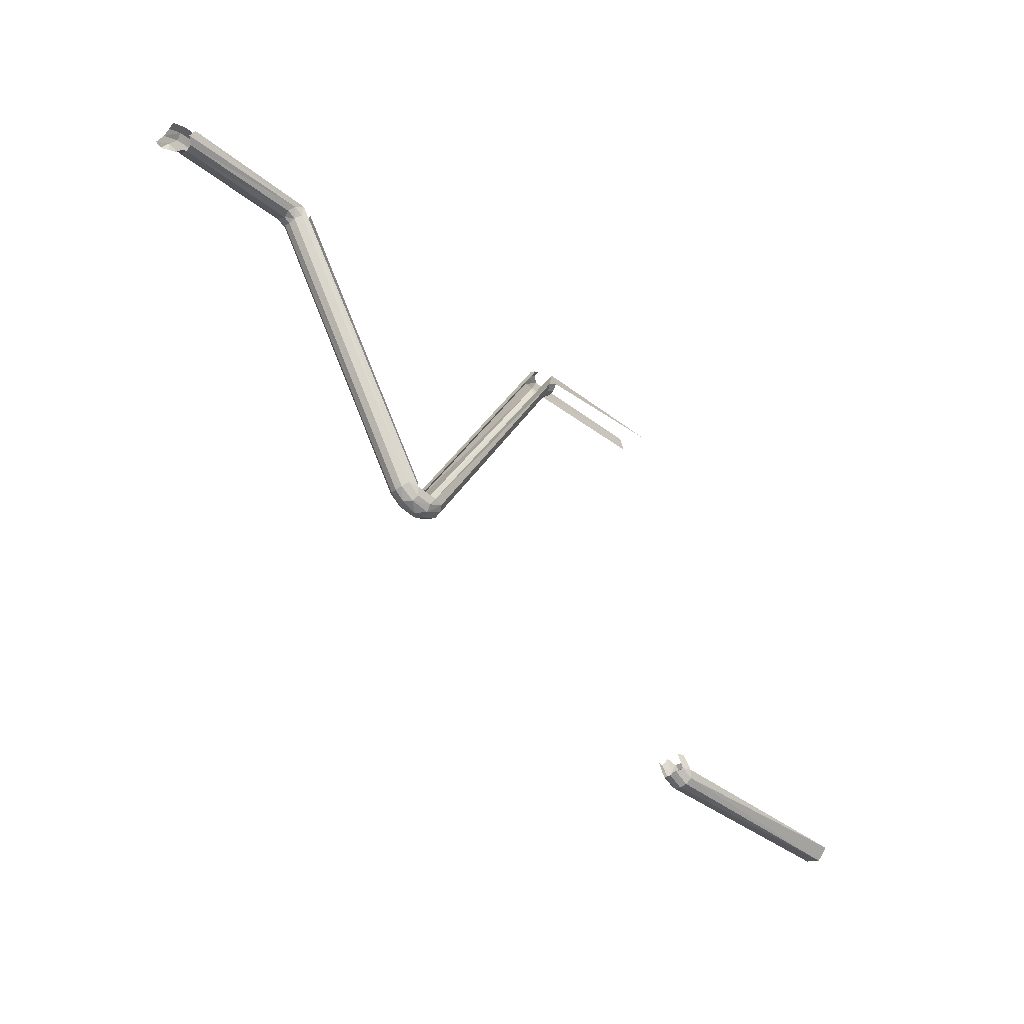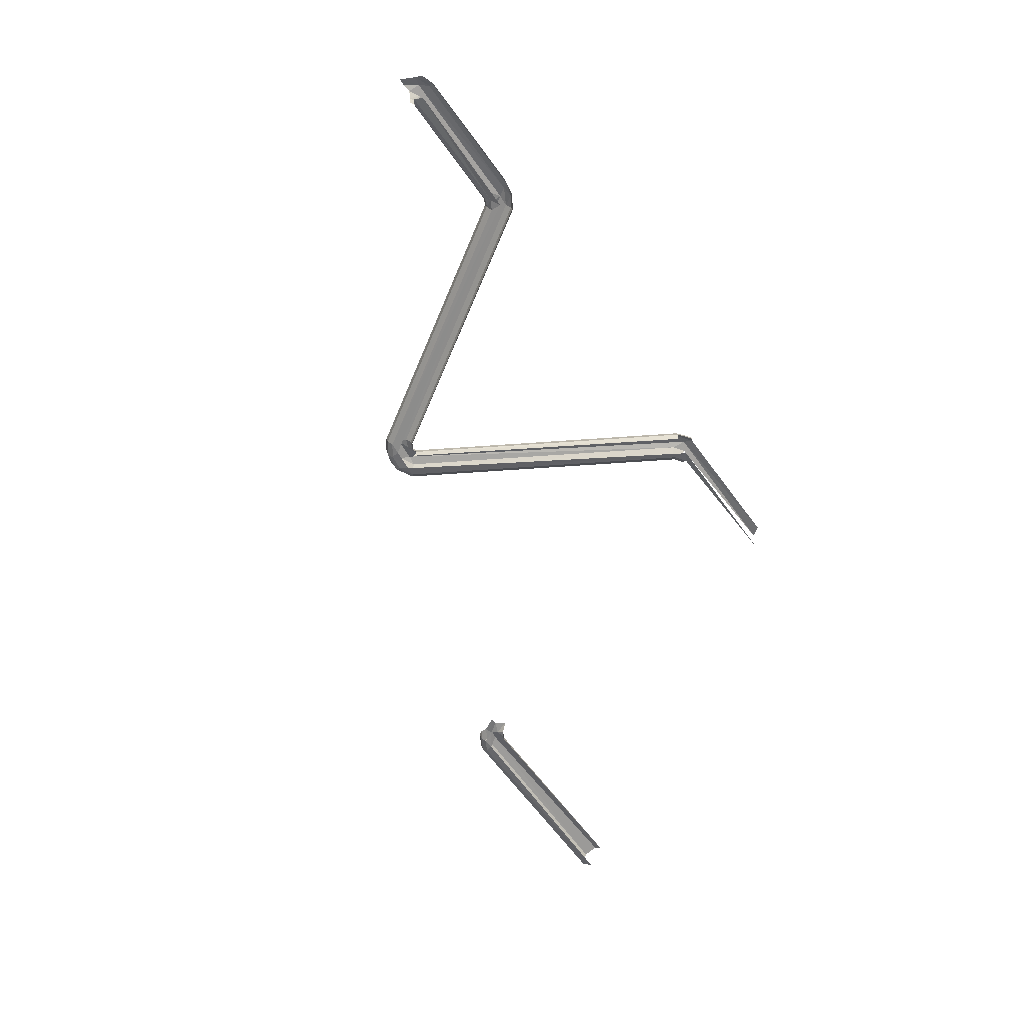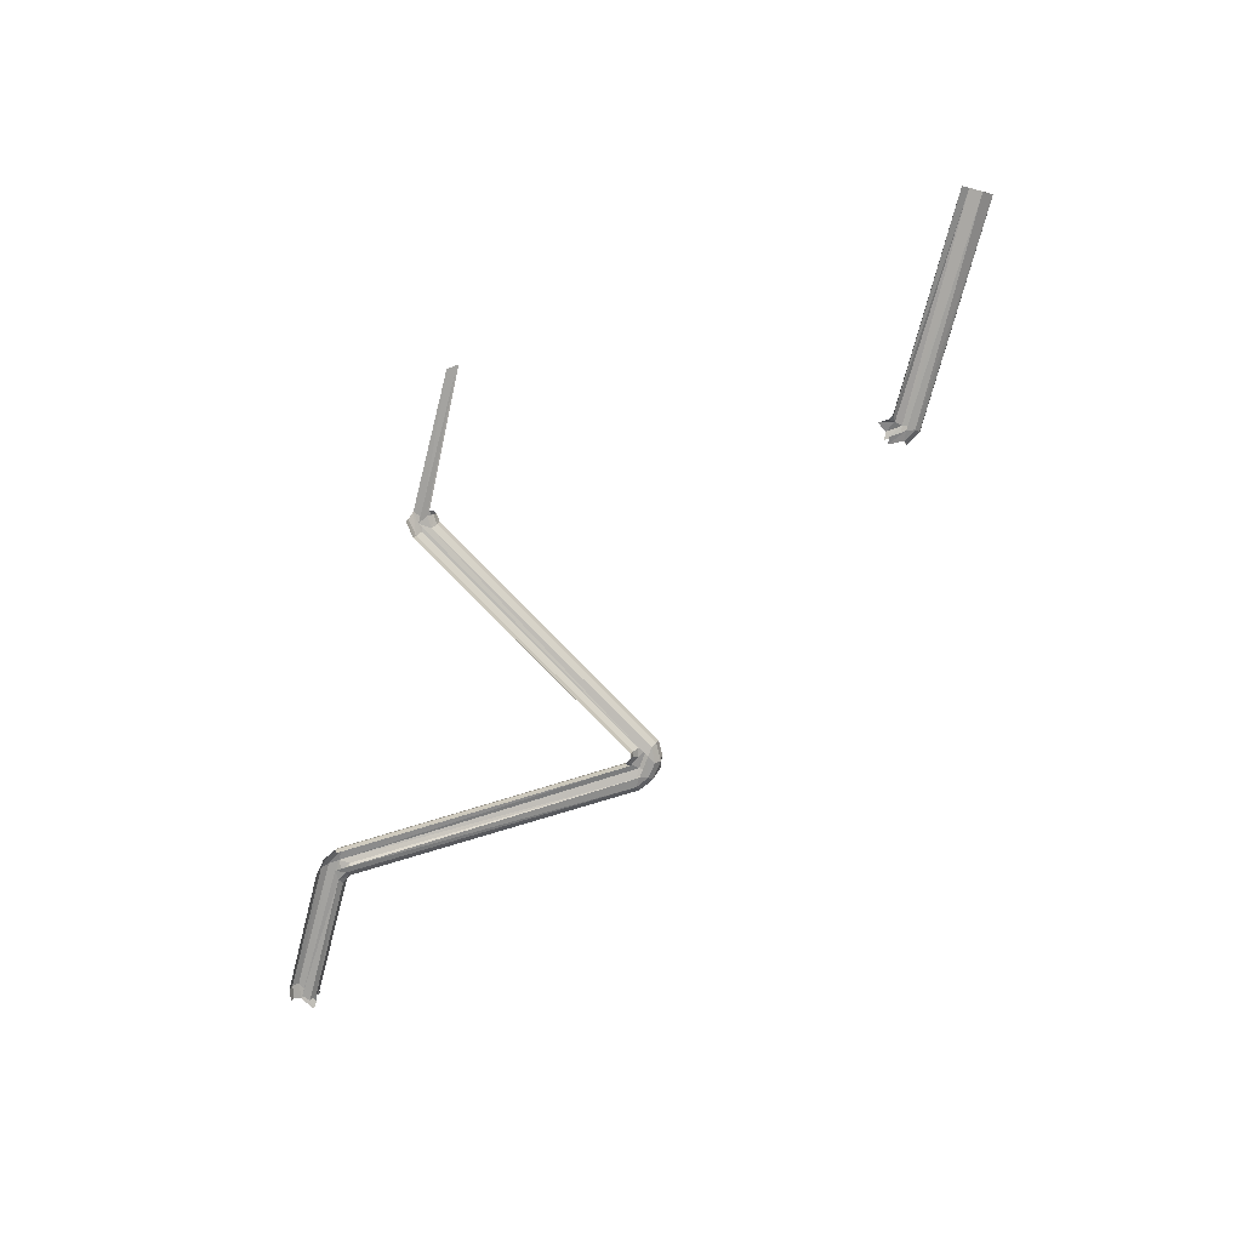
<metadata>
{"format":"obj","ext":"obj","renderer":"f3d","projection":"perspective","resolution":1024,"background":"white","views":[{"elev":-37.7,"azim":-45.2,"up":"+Z"},{"elev":-61.8,"azim":-54.3,"up":"+Y"},{"elev":-75.5,"azim":75.4,"up":"+Y"}]}
</metadata>
<code>
o LM_F_FL3_GateR
v 57.6 -0.3802 -1.487
v 57.6 1.076 -1.041
v 36.13 0.6973 -1.205
v 57.6 1.38 0.3771
v 36.04 1.416 0.09653
v 57.6 1.076 -1.041
v 36.13 0.6973 -1.205
v 57.6 1.076 -1.041
v 36.32 1.222 -0.7002
v 36.04 1.416 0.09653
v 36.32 1.222 -0.7002
v 57.6 1.076 -1.041
v 36 -2.761e-05 -1.361
v 57.6 -0.3802 -1.487
v 36.13 0.6973 -1.205
v 57.6 0.7058 1.154
v 36.82 0.6947 1.215
v 57.6 1.38 0.3771
v 57.6 -1.418 -0.3725
v 57.6 -0.3802 -1.487
v 36.32 -1.222 -0.7002
v 57.6 -0.3802 -1.487
v 36 -2.761e-05 -1.361
v 36.13 -0.6973 -1.205
v 36.24 1.2 0.8494
v 36.04 1.416 0.09653
v 57.6 1.38 0.3771
v 36.32 1.222 -0.7002
v 35.11 1.223 -0.03844
v 36.13 0.6973 -1.205
v 57.6 -0.3802 -1.487
v 36.13 -0.6973 -1.205
v 36.32 -1.222 -0.7002
v 36.82 0.6947 1.215
v 36.24 1.2 0.8494
v 57.6 1.38 0.3771
v 36.04 1.416 0.09653
v 35.11 1.223 -0.03844
v 36.32 1.222 -0.7002
v 36.13 0.6973 -1.205
v 34.74 0.7058 -0.4179
v 36 -2.761e-05 -1.361
v 35.11 1.223 -0.03844
v 34.74 0.7058 -0.4179
v 36.13 0.6973 -1.205
v 34.74 0.7058 -0.4179
v 34.6 -2.761e-05 -0.5568
v 36 -2.761e-05 -1.361
v 35.11 1.223 -0.03844
v 36.04 1.416 0.09653
v 34.44 1.233 1.307
v 36.04 1.416 0.09653
v 36.24 1.2 0.8494
v 35.15 1.412 1.355
v 36.13 -0.6973 -1.205
v 36 -2.761e-05 -1.361
v 34.74 -0.7059 -0.4179
v 36.92 -2.761e-05 1.383
v 36.82 0.6947 1.215
v 57.6 0.7058 1.154
v 36 -2.761e-05 -1.361
v 34.6 -2.761e-05 -0.5568
v 34.74 -0.7059 -0.4179
v 36.04 1.416 0.09653
v 35.15 1.412 1.355
v 34.44 1.233 1.307
v 57.6 -1.418 -0.3725
v 36.32 -1.222 -0.7002
v 36.04 -1.417 0.09636
v 36.24 1.2 0.8494
v 35.79 1.216 2.289
v 35.15 1.412 1.355
v 36.82 0.6947 1.215
v 36.35 0.6761 1.582
v 36.24 1.2 0.8494
v 36.32 -1.222 -0.7002
v 36.13 -0.6973 -1.205
v 35.11 -1.223 -0.03844
v 36.13 -0.6973 -1.205
v 34.74 -0.7059 -0.4179
v 35.11 -1.223 -0.03844
v 36.24 1.2 0.8494
v 36.35 0.6761 1.582
v 35.79 1.216 2.289
v 36.52 -8.282e-05 1.655
v 36.35 0.6761 1.582
v 36.82 0.6947 1.215
v 36.32 -1.222 -0.7002
v 35.11 -1.223 -0.03844
v 36.04 -1.417 0.09636
v 36.92 -2.761e-05 1.383
v 36.52 -8.282e-05 1.655
v 36.82 0.6947 1.215
v 35.11 -1.223 -0.03844
v 34.43 -1.23 1.299
v 36.04 -1.417 0.09636
v 34.43 -1.23 1.299
v 35.15 -1.41 1.358
v 36.04 -1.417 0.09636
v 1.964 1.218 14.34
v 0.5366 1.227 13.66
v 0.6561 0.7166 13.14
v 0.6561 0.7166 13.14
v 0.5366 1.227 13.66
v -1.192 0.7405 13.4
v 2.319 0.6807 13.95
v 1.964 1.218 14.34
v 0.6561 0.7166 13.14
v 2.319 0.6807 13.95
v 0.6561 0.7166 13.14
v 1.188 -2.761e-05 13.1
v 1.964 1.218 14.34
v 1.028 1.417 14.47
v 0.5366 1.227 13.66
v 0.5366 1.227 13.66
v -0.9863 1.231 13.88
v -1.192 0.7405 13.4
v 0.5366 1.227 13.66
v 1.028 1.417 14.47
v -0.9863 1.231 13.88
v 0.6561 0.7166 13.14
v -1.192 0.7405 13.4
v -0.2071 2.761e-05 12.92
v 1.188 -2.761e-05 13.1
v 0.6561 0.7166 13.14
v -0.2071 2.761e-05 12.92
v 2.392 -0.01714 13.78
v 2.319 0.6807 13.95
v 1.188 -2.761e-05 13.1
v 1.028 1.417 14.47
v -1.13 1.409 14.7
v -0.9863 1.231 13.88
v 1.188 -2.761e-05 13.1
v -0.2071 2.761e-05 12.92
v 0.7105 -0.6969 13.13
v -0.2071 2.761e-05 12.92
v -1.192 0.7405 13.4
v -1.732 -2.761e-05 13.48
v -0.9863 1.231 13.88
v -2.168 1.231 14.75
v -1.192 0.7405 13.4
v 2.392 -0.01714 13.78
v 1.188 -2.761e-05 13.1
v 0.7105 -0.6969 13.13
v -1.13 1.409 14.7
v -2.168 1.231 14.75
v -0.9863 1.231 13.88
v 1.028 1.417 14.47
v -0.003147 1.221 15.08
v -1.13 1.409 14.7
v 0.8342 1.214 15.28
v -0.003147 1.221 15.08
v 1.028 1.417 14.47
v -1.192 0.7405 13.4
v -2.557 0.6875 14.38
v -1.732 -2.761e-05 13.48
v -0.2071 2.761e-05 12.92
v -1.192 -0.7406 13.4
v 0.7105 -0.6969 13.13
v -2.168 1.231 14.75
v -2.557 0.6875 14.38
v -1.192 0.7405 13.4
v -0.2071 2.761e-05 12.92
v -1.732 -2.761e-05 13.48
v -1.192 -0.7406 13.4
v 2.351 -0.6943 14
v 2.392 -0.01714 13.78
v 0.7105 -0.6969 13.13
v -0.003147 1.221 15.08
v -0.9345 1.214 15.5
v -1.13 1.409 14.7
v -2.557 0.6875 14.38
v -2.664 2.761e-05 14.24
v -1.732 -2.761e-05 13.48
v 0.7105 -0.6969 13.13
v -1.192 -0.7406 13.4
v 0.5366 -1.227 13.66
v 0.8342 1.214 15.28
v 0.5374 0.6867 15.72
v -0.003147 1.221 15.08
v 2.351 -0.6943 14
v 0.7105 -0.6969 13.13
v 1.964 -1.218 14.34
v -0.003147 1.221 15.08
v 0.04141 0.703 15.6
v -0.9345 1.214 15.5
v -1.192 -0.7406 13.4
v -1.732 -2.761e-05 13.48
v -2.557 -0.6875 14.38
v 0.7105 -0.6969 13.13
v 0.5366 -1.227 13.66
v 1.964 -1.218 14.34
v 0.5374 0.6867 15.72
v 0.04141 0.703 15.6
v -0.003147 1.221 15.08
v -1.732 -2.761e-05 13.48
v -2.664 2.761e-05 14.24
v -2.557 -0.6875 14.38
v -1.192 -0.7406 13.4
v -0.9864 -1.231 13.88
v 0.5366 -1.227 13.66
v 0.04141 0.703 15.6
v -0.593 0.6972 15.9
v -0.9345 1.214 15.5
v 1.964 -1.218 14.34
v 0.5366 -1.227 13.66
v 1.028 -1.417 14.47
v 0.5374 0.6867 15.72
v 0.06615 0.009801 15.77
v 0.04141 0.703 15.6
v 0.5366 -1.227 13.66
v -0.9864 -1.231 13.88
v 1.028 -1.417 14.47
v -0.9864 -1.231 13.88
v -1.192 -0.7406 13.4
v -2.168 -1.231 14.75
v 0.04141 0.703 15.6
v 0.06615 0.009801 15.77
v -0.593 0.6972 15.9
v -1.192 -0.7406 13.4
v -2.557 -0.6875 14.38
v -2.168 -1.231 14.75
v 0.5107 -0.004942 15.95
v 0.06615 0.009801 15.77
v 0.5374 0.6867 15.72
v -0.9864 -1.231 13.88
v -1.118 -1.409 14.69
v 1.028 -1.417 14.47
v 0.06615 0.009801 15.77
v -0.58 -2.761e-05 16.18
v -0.593 0.6972 15.9
v -0.9864 -1.231 13.88
v -2.168 -1.231 14.75
v -1.118 -1.409 14.69
v 1.964 1.218 14.34
v 16.87 1.221 38.64
v 1.028 1.417 14.47
v 1.964 1.218 14.34
v 2.319 0.6807 13.95
v 17.24 0.7004 38.27
v 2.319 0.6807 13.95
v 2.392 -0.01714 13.78
v 17.35 -0 38.11
v 1.028 1.417 14.47
v 17.03 1.415 39.86
v 0.8342 1.214 15.28
v 17.35 -0 38.11
v 2.392 -0.01714 13.78
v 2.351 -0.6943 14
v 0.8342 1.214 15.28
v 15.76 1.222 39.55
v 0.5374 0.6867 15.72
v 17.24 -0.7004 38.27
v 2.351 -0.6943 14
v 1.964 -1.218 14.34
v 0.5374 0.6867 15.72
v 15.39 0.7016 39.92
v 0.5107 -0.004942 15.95
v 16.87 -1.221 38.64
v 1.964 -1.218 14.34
v 1.028 -1.417 14.47
v -2.168 1.231 14.75
v -1.13 1.409 14.7
v -17.11 1.412 39.86
v -2.557 0.6875 14.38
v -2.168 1.231 14.75
v -17.57 0.6881 38.53
v -0.9345 1.214 15.5
v -17.11 1.412 39.86
v -1.13 1.409 14.7
v 15.39 -0.7015 39.92
v 0.4522 -0.6757 15.66
v 0.5107 -0.004942 15.95
v -2.664 2.761e-05 14.24
v -2.557 0.6875 14.38
v -17.59 -0 38.29
v -0.9345 1.214 15.5
v -0.593 0.6972 15.9
v -16.05 1.218 39.8
v -2.664 2.761e-05 14.24
v -17.59 -0 38.29
v -2.557 -0.6875 14.38
v -0.593 0.6972 15.9
v -0.58 -2.761e-05 16.18
v -15.68 0.6856 40.17
v -2.557 -0.6875 14.38
v -17.57 -0.6881 38.53
v -2.168 -1.231 14.75
v -0.58 -2.761e-05 16.18
v -0.4809 -0.694 15.78
v -15.68 -0.6857 40.17
v -2.168 -1.231 14.75
v -17.11 -1.412 39.85
v -1.118 -1.409 14.69
v 16.87 1.221 38.64
v 1.964 1.218 14.34
v 17.24 0.7004 38.27
v 17.24 0.7004 38.27
v 2.319 0.6807 13.95
v 17.35 -0 38.11
v 16.87 1.221 38.64
v 17.03 1.415 39.86
v 1.028 1.417 14.47
v 17.03 1.415 39.86
v 15.76 1.222 39.55
v 0.8342 1.214 15.28
v 17.24 -0.7004 38.27
v 17.35 -0 38.11
v 2.351 -0.6943 14
v 15.76 1.222 39.55
v 15.39 0.7016 39.92
v 0.5374 0.6867 15.72
v 16.87 -1.221 38.64
v 17.24 -0.7004 38.27
v 1.964 -1.218 14.34
v 15.39 0.7016 39.92
v 15.3 0.0001104 40.1
v 0.5107 -0.004942 15.95
v 17.04 -1.415 39.87
v 16.87 -1.221 38.64
v 1.028 -1.417 14.47
v 15.3 0.0001104 40.1
v 15.39 -0.7015 39.92
v 0.5107 -0.004942 15.95
v -2.168 1.231 14.75
v -17.09 1.221 38.79
v -17.57 0.6881 38.53
v -17.11 1.412 39.86
v -17.09 1.221 38.79
v -2.168 1.231 14.75
v -2.557 0.6875 14.38
v -17.57 0.6881 38.53
v -17.59 -0 38.29
v -0.9345 1.214 15.5
v -16.05 1.218 39.8
v -17.11 1.412 39.86
v -0.593 0.6972 15.9
v -15.68 0.6856 40.17
v -16.05 1.218 39.8
v -17.59 -0 38.29
v -17.57 -0.6881 38.53
v -2.557 -0.6875 14.38
v -17.57 -0.6881 38.53
v -17.09 -1.221 38.79
v -2.168 -1.231 14.75
v -0.58 -2.761e-05 16.18
v -15.57 -0.000138 40.3
v -15.68 0.6856 40.17
v -15.57 -0.000138 40.3
v -0.58 -2.761e-05 16.18
v -15.68 -0.6857 40.17
v -2.168 -1.231 14.75
v -17.09 -1.221 38.79
v -17.11 -1.412 39.85
v 17.03 1.415 39.86
v 31.41 1.408 39.84
v 30.72 1.226 40.78
v 17.91 1.218 39.31
v 31.41 1.408 39.84
v 17.03 1.415 39.86
v 16.87 1.221 38.64
v 17.24 0.7004 38.27
v 18.01 0.6928 38.79
v 17.91 1.218 39.31
v 16.87 1.221 38.64
v 18.01 0.6928 38.79
v 18.01 0.6928 38.79
v 17.24 0.7004 38.27
v 18.07 -2.761e-05 38.62
v 17.03 1.415 39.86
v 16.87 1.221 38.64
v 17.91 1.218 39.31
v 17.24 0.7004 38.27
v 17.35 -0 38.11
v 18.07 -2.761e-05 38.62
v 17.03 1.415 39.86
v 30.72 1.226 40.78
v 17.37 1.218 40.69
v 18.07 -2.761e-05 38.62
v 17.35 -0 38.11
v 17.24 -0.7004 38.27
v 17.37 1.218 40.69
v 15.76 1.222 39.55
v 17.03 1.415 39.86
v 18.01 -0.6928 38.79
v 18.07 -2.761e-05 38.62
v 17.24 -0.7004 38.27
v 15.39 0.7016 39.92
v 15.76 1.222 39.55
v 17.37 1.218 40.69
v 18.01 -0.6928 38.79
v 17.24 -0.7004 38.27
v 16.87 -1.221 38.64
v 16.72 0.6826 40.94
v 15.39 0.7016 39.92
v 17.37 1.218 40.69
v 17.9 -1.218 39.31
v 18.01 -0.6928 38.79
v 16.87 -1.221 38.64
v 15.3 0.0001104 40.1
v 15.39 0.7016 39.92
v 16.72 0.6826 40.94
v 17.9 -1.218 39.31
v 17.04 -1.415 39.87
v 31.41 -1.411 39.86
v 17.9 -1.218 39.31
v 16.87 -1.221 38.64
v 17.04 -1.415 39.87
v 16.64 -2.761e-05 41.09
v 15.3 0.0001104 40.1
v 16.72 0.6826 40.94
v -17.09 1.221 38.79
v -17.99 1.221 39.34
v -17.57 0.6881 38.53
v -17.11 1.412 39.86
v -17.99 1.221 39.34
v -17.09 1.221 38.79
v -17.99 1.221 39.34
v -18.39 0.7148 38.86
v -17.57 0.6881 38.53
v -17.57 0.6881 38.53
v -18.2 -0 38.64
v -17.59 -0 38.29
v -17.57 0.6881 38.53
v -18.39 0.7148 38.86
v -18.2 -0 38.64
v -17.59 -0 38.29
v -18.2 -0 38.64
v -17.57 -0.6881 38.53
v -16.05 1.218 39.8
v -17.63 1.233 40.7
v -17.11 1.412 39.86
v -18.39 0.7148 38.86
v -17.99 1.221 39.34
v -30.01 0.6997 38.86
v -15.68 0.6856 40.17
v -16.71 0.7058 40.89
v -16.05 1.218 39.8
v -17.57 -0.6881 38.53
v -18.2 -0 38.64
v -18.39 -0.7148 38.86
v -17.99 1.221 39.34
v -17.11 1.412 39.86
v -30.99 1.414 39.96
v -18.2 -0 38.64
v -18.39 0.7148 38.86
v -29.93 -2.761e-05 38.68
v -16.71 0.7058 40.89
v -17.63 1.233 40.7
v -16.05 1.218 39.8
v -17.63 1.233 40.7
v -30.99 1.414 39.96
v -17.11 1.412 39.86
v -17.99 1.221 39.34
v -30.12 1.223 39.37
v -30.01 0.6997 38.86
v -18.39 -0.7148 38.86
v -18.2 -0 38.64
v -29.93 -2.761e-05 38.68
v -17.57 -0.6881 38.53
v -18.39 -0.7148 38.86
v -17.98 -1.224 39.34
v -18.39 0.7148 38.86
v -30.01 0.6997 38.86
v -29.93 -2.761e-05 38.68
v -17.09 -1.221 38.79
v -17.57 -0.6881 38.53
v -17.98 -1.224 39.34
v -30.99 1.414 39.96
v -30.12 1.223 39.37
v -17.99 1.221 39.34
v -15.57 -0.000138 40.3
v -16.87 -2.761e-05 41.19
v -15.68 0.6856 40.17
v -16.71 0.7058 40.89
v -17.98 0.7213 41.27
v -17.63 1.233 40.7
v -16.87 -2.761e-05 41.19
v -16.71 0.7058 40.89
v -15.68 0.6856 40.17
v -30.12 1.223 39.37
v -31.04 1.214 38.88
v -30.56 0.683 38.6
v -30.99 1.414 39.96
v -31.8 1.412 38.73
v -31.04 1.214 38.88
v -30.01 0.6997 38.86
v -30.12 1.223 39.37
v -30.56 0.683 38.6
v -32.51 1.221 38.84
v -31.8 1.412 38.73
v -30.99 1.414 39.96
v -30.01 0.6997 38.86
v -30.56 0.683 38.6
v -30.4 -2.761e-05 38.5
v -30.12 1.223 39.37
v -30.99 1.414 39.96
v -31.04 1.214 38.88
v -17.09 -1.221 38.79
v -17.98 -1.224 39.34
v -17.11 -1.412 39.85
v -16.87 -2.761e-05 41.19
v -17.98 0.7213 41.27
v -16.71 0.7058 40.89
v -17.98 -1.224 39.34
v -18.39 -0.7148 38.86
v -30.01 -0.6997 38.86
v -17.63 1.233 40.7
v -17.98 0.7213 41.27
v -30.31 1.222 40.79
v -29.93 -2.761e-05 38.68
v -30.01 0.6997 38.86
v -30.4 -2.761e-05 38.5
v -30.01 -0.6997 38.86
v -18.39 -0.7148 38.86
v -29.93 -2.761e-05 38.68
v -17.63 1.233 40.7
v -30.31 1.222 40.79
v -30.99 1.414 39.96
v -31.81 1.219 40.2
v -32.51 1.221 38.84
v -30.99 1.414 39.96
v -16.87 -2.761e-05 41.19
v -18.55 -2.761e-05 41.51
v -17.98 0.7213 41.27
v -30.31 1.222 40.79
v -31.81 1.219 40.2
v -30.99 1.414 39.96
v -30.61 -1.212 39.27
v -17.98 -1.224 39.34
v -30.01 -0.6997 38.86
v -17.98 0.7213 41.27
v -18.55 -2.761e-05 41.51
v -30.43 0.7001 41.3
v -17.98 -1.224 39.34
v -30.19 -1.411 40.09
v -17.11 -1.412 39.85
v -17.98 0.7213 41.27
v -30.43 0.7001 41.3
v -30.31 1.222 40.79
v -30.31 1.222 40.79
v -30.43 0.7001 41.3
v -31.81 1.219 40.2
v -17.98 -1.224 39.34
v -30.61 -1.212 39.27
v -30.19 -1.411 40.09
v -30.43 0.7001 41.3
v -31.67 0.7059 40.88
v -31.81 1.219 40.2
v -18.55 -2.761e-05 41.51
v -30.53 -2.761e-05 41.47
v -30.43 0.7001 41.3
v -30.43 0.7001 41.3
v -30.53 -2.761e-05 41.47
v -31.67 0.7059 40.88
v -30.53 -2.761e-05 41.47
v -31.77 -2.761e-05 41.05
v -31.67 0.7059 40.88
f 3 2 1
f 6 5 4
f 9 8 7
f 12 11 10
f 15 14 13
f 18 17 16
f 21 20 19
f 24 23 22
f 27 26 25
f 30 29 28
f 33 32 31
f 36 35 34
f 39 38 37
f 42 41 40
f 45 44 43
f 48 47 46
f 51 50 49
f 54 53 52
f 57 56 55
f 60 59 58
f 63 62 61
f 66 65 64
f 69 68 67
f 72 71 70
f 75 74 73
f 78 77 76
f 81 80 79
f 84 83 82
f 87 86 85
f 90 89 88
f 93 92 91
f 96 95 94
f 99 98 97
f 102 101 100
f 105 104 103
f 108 107 106
f 111 110 109
f 114 113 112
f 117 116 115
f 120 119 118
f 123 122 121
f 126 125 124
f 129 128 127
f 132 131 130
f 135 134 133
f 138 137 136
f 141 140 139
f 144 143 142
f 147 146 145
f 150 149 148
f 153 152 151
f 156 155 154
f 159 158 157
f 162 161 160
f 165 164 163
f 168 167 166
f 171 170 169
f 174 173 172
f 177 176 175
f 180 179 178
f 183 182 181
f 186 185 184
f 189 188 187
f 192 191 190
f 195 194 193
f 198 197 196
f 201 200 199
f 204 203 202
f 207 206 205
f 210 209 208
f 213 212 211
f 216 215 214
f 219 218 217
f 222 221 220
f 225 224 223
f 228 227 226
f 231 230 229
f 234 233 232
f 237 236 235
f 240 239 238
f 243 242 241
f 246 245 244
f 249 248 247
f 252 251 250
f 255 254 253
f 258 257 256
f 261 260 259
f 264 263 262
f 267 266 265
f 270 269 268
f 273 272 271
f 276 275 274
f 279 278 277
f 282 281 280
f 285 284 283
f 288 287 286
f 291 290 289
f 294 293 292
f 297 296 295
f 300 299 298
f 303 302 301
f 306 305 304
f 309 308 307
f 312 311 310
f 315 314 313
f 318 317 316
f 321 320 319
f 324 323 322
f 327 326 325
f 330 329 328
f 333 332 331
f 336 335 334
f 339 338 337
f 342 341 340
f 345 344 343
f 348 347 346
f 351 350 349
f 354 353 352
f 357 356 355
f 360 359 358
f 363 362 361
f 366 365 364
f 369 368 367
f 372 371 370
f 375 374 373
f 378 377 376
f 381 380 379
f 384 383 382
f 387 386 385
f 390 389 388
f 393 392 391
f 396 395 394
f 399 398 397
f 402 401 400
f 405 404 403
f 408 407 406
f 411 410 409
f 414 413 412
f 417 416 415
f 420 419 418
f 423 422 421
f 426 425 424
f 429 428 427
f 432 431 430
f 435 434 433
f 438 437 436
f 441 440 439
f 444 443 442
f 447 446 445
f 450 449 448
f 453 452 451
f 456 455 454
f 459 458 457
f 462 461 460
f 465 464 463
f 468 467 466
f 471 470 469
f 474 473 472
f 477 476 475
f 480 479 478
f 483 482 481
f 486 485 484
f 489 488 487
f 492 491 490
f 495 494 493
f 498 497 496
f 501 500 499
f 504 503 502
f 507 506 505
f 510 509 508
f 513 512 511
f 516 515 514
f 519 518 517
f 522 521 520
f 525 524 523
f 528 527 526
f 531 530 529
f 534 533 532
f 537 536 535
f 540 539 538
f 543 542 541
f 546 545 544
f 549 548 547
f 552 551 550
f 555 554 553
f 558 557 556

</code>
